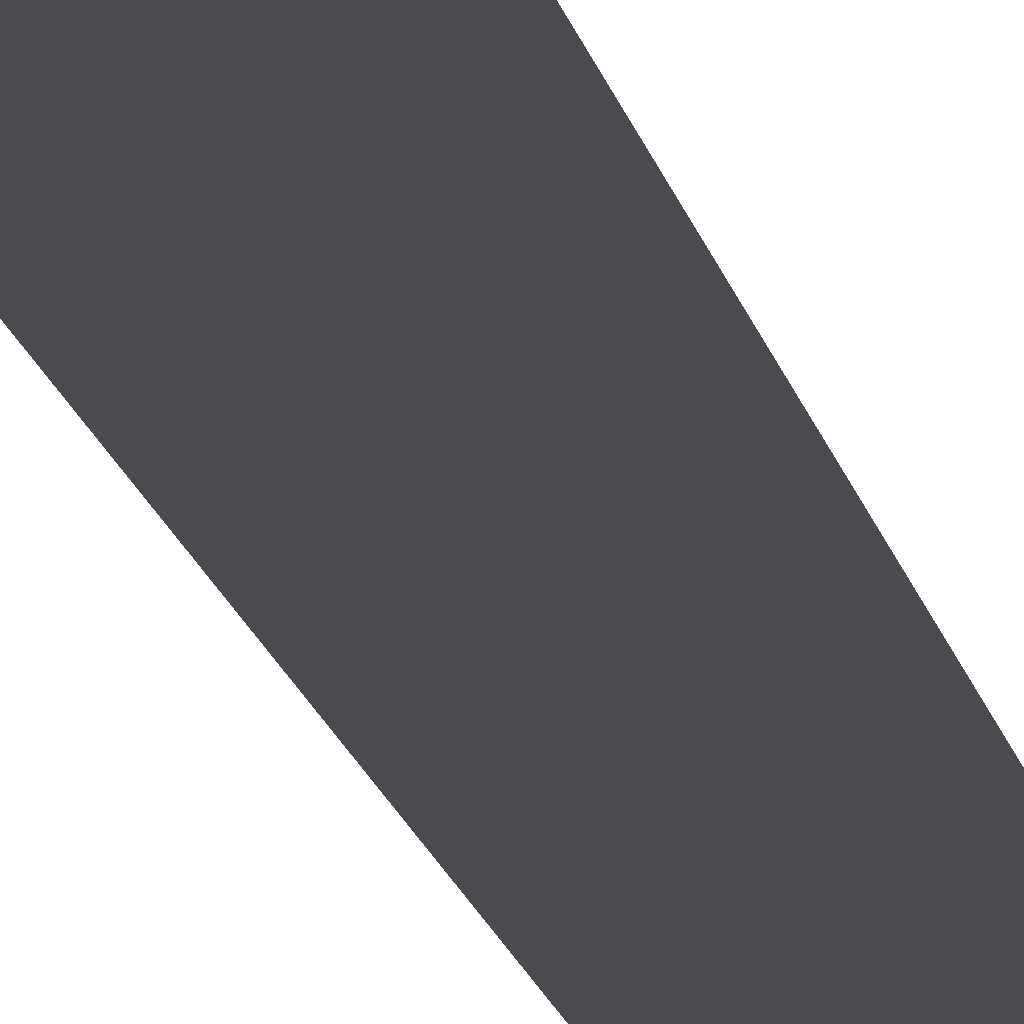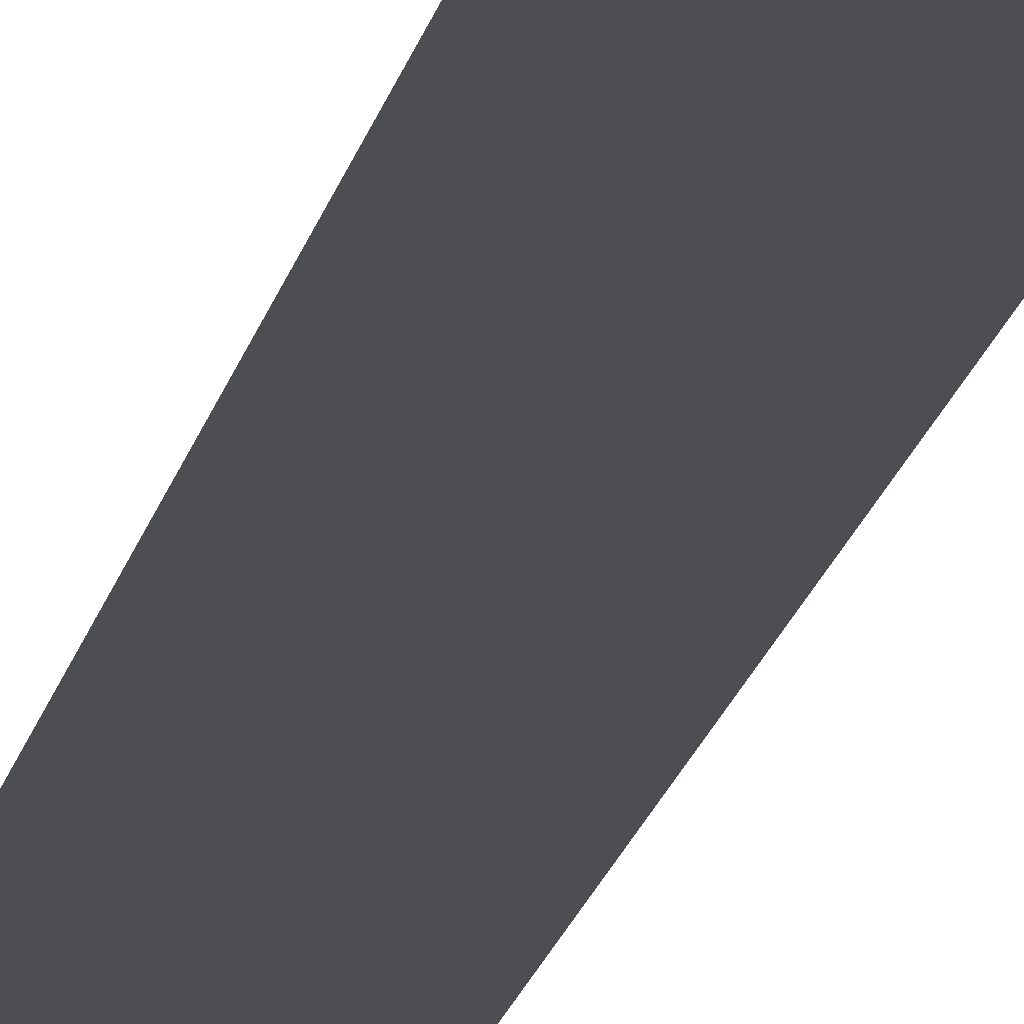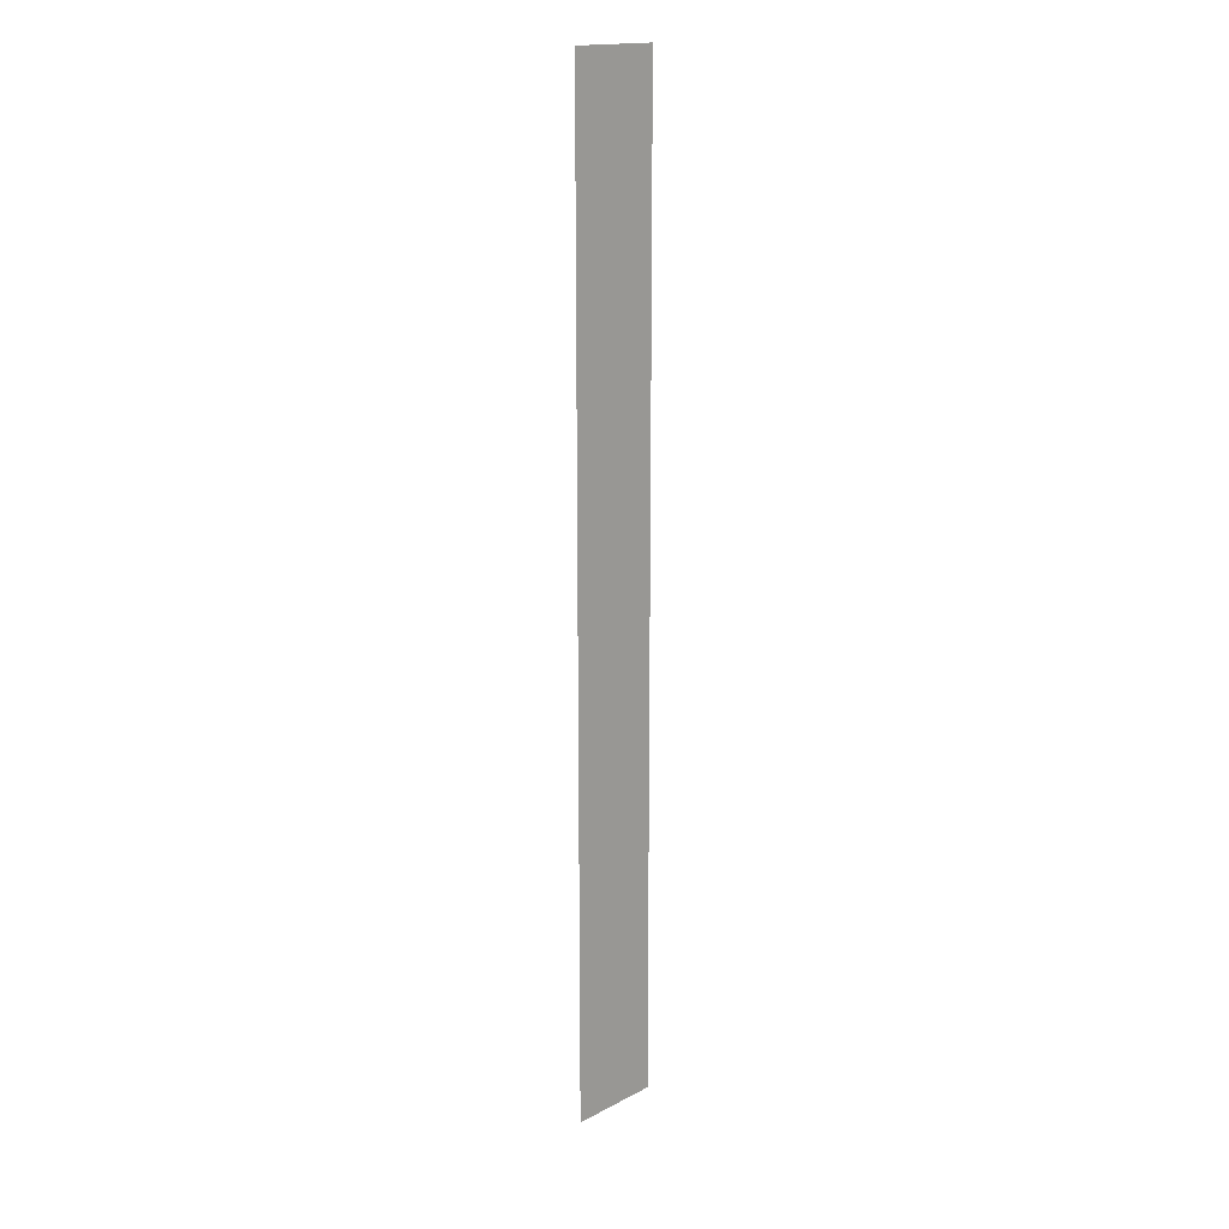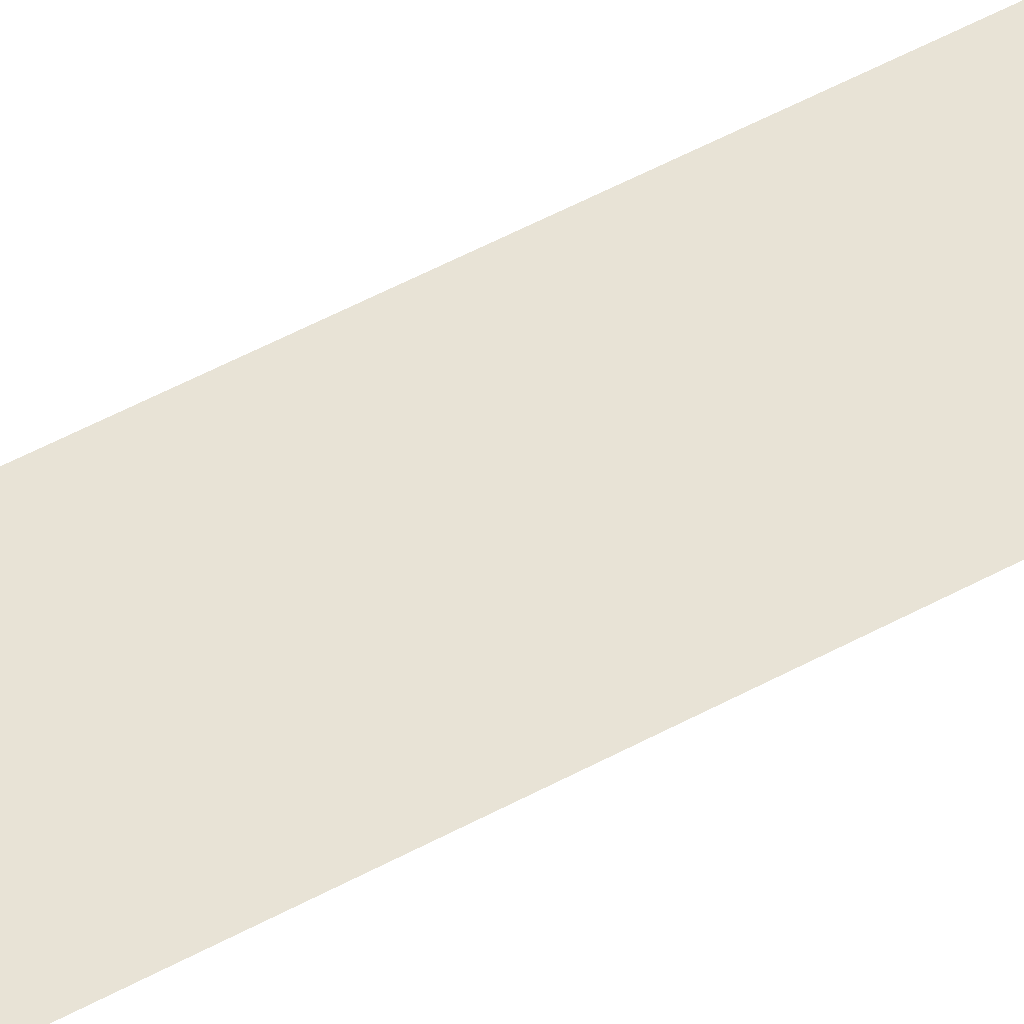
<metadata>
{"format":"obj","ext":"obj","renderer":"f3d","projection":"perspective","resolution":1024,"background":"white","views":[{"elev":-14.0,"azim":9.7,"up":"+Z"},{"elev":-16.6,"azim":169.6,"up":"+Z"},{"elev":17.1,"azim":134.2,"up":"+Y"},{"elev":41.7,"azim":55.0,"up":"+Z"}]}
</metadata>
<code>
v -175 -32 0
v -176 -32 0
v -176 -31 0
v -175 -31 0
v -174 -32 0
v -175 -32 0
v -175 -31 0
v -174 -31 0
v -173 -32 0
v -174 -32 0
v -174 -31 0
v -173 -31 0
v -175 -31 0
v -176 -31 0
v -176 -30 0
v -175 -30 0
v -174 -31 0
v -175 -31 0
v -175 -30 0
v -174 -30 0
v -173 -31 0
v -174 -31 0
v -174 -30 0
v -173 -30 0
v -175 -30 0
v -176 -30 0
v -176 -29 0
v -175 -29 0
v -174 -30 0
v -175 -30 0
v -175 -29 0
v -174 -29 0
v -173 -30 0
v -174 -30 0
v -174 -29 0
v -173 -29 0
v -175 -29 0
v -176 -29 0
v -176 -28 0
v -175 -28 0
v -174 -29 0
v -175 -29 0
v -175 -28 0
v -174 -28 0
v -173 -29 0
v -174 -29 0
v -174 -28 0
v -173 -28 0
v -175 -28 0
v -176 -28 0
v -176 -27 0
v -175 -27 0
v -174 -28 0
v -175 -28 0
v -175 -27 0
v -174 -27 0
v -173 -28 0
v -174 -28 0
v -174 -27 0
v -173 -27 0
v -175 -27 0
v -176 -27 0
v -176 -26 0
v -175 -26 0
v -174 -27 0
v -175 -27 0
v -175 -26 0
v -174 -26 0
v -173 -27 0
v -174 -27 0
v -174 -26 0
v -173 -26 0
v -175 -26 0
v -176 -26 0
v -176 -25 0
v -175 -25 0
v -174 -26 0
v -175 -26 0
v -175 -25 0
v -174 -25 0
v -173 -26 0
v -174 -26 0
v -174 -25 0
v -173 -25 0
v -175 -25 0
v -176 -25 0
v -176 -24 0
v -175 -24 0
v -174 -25 0
v -175 -25 0
v -175 -24 0
v -174 -24 0
v -173 -25 0
v -174 -25 0
v -174 -24 0
v -173 -24 0
v -175 -24 0
v -176 -24 0
v -176 -23 0
v -175 -23 0
v -174 -24 0
v -175 -24 0
v -175 -23 0
v -174 -23 0
v -173 -24 0
v -174 -24 0
v -174 -23 0
v -173 -23 0
v -175 -23 0
v -176 -23 0
v -176 -22 0
v -175 -22 0
v -174 -23 0
v -175 -23 0
v -175 -22 0
v -174 -22 0
v -173 -23 0
v -174 -23 0
v -174 -22 0
v -173 -22 0
v -175 -22 0
v -176 -22 0
v -176 -21 0
v -175 -21 0
v -174 -22 0
v -175 -22 0
v -175 -21 0
v -174 -21 0
v -173 -22 0
v -174 -22 0
v -174 -21 0
v -173 -21 0
v -175 -21 0
v -176 -21 0
v -176 -20 0
v -175 -20 0
v -174 -21 0
v -175 -21 0
v -175 -20 0
v -174 -20 0
v -173 -21 0
v -174 -21 0
v -174 -20 0
v -173 -20 0
v -175 -20 0
v -176 -20 0
v -176 -19 0
v -175 -19 0
v -174 -20 0
v -175 -20 0
v -175 -19 0
v -174 -19 0
v -173 -20 0
v -174 -20 0
v -174 -19 0
v -173 -19 0
v -175 -19 0
v -176 -19 0
v -176 -18 0
v -175 -18 0
v -174 -19 0
v -175 -19 0
v -175 -18 0
v -174 -18 0
v -173 -19 0
v -174 -19 0
v -174 -18 0
v -173 -18 0
v -175 -18 0
v -176 -18 0
v -176 -17 0
v -175 -17 0
v -174 -18 0
v -175 -18 0
v -175 -17 0
v -174 -17 0
v -173 -18 0
v -174 -18 0
v -174 -17 0
v -173 -17 0
v -175 -17 0
v -176 -17 0
v -176 -16 0
v -175 -16 0
v -174 -17 0
v -175 -17 0
v -175 -16 0
v -174 -16 0
v -173 -17 0
v -174 -17 0
v -174 -16 0
v -173 -16 0
v -175 -16 0
v -176 -16 0
v -176 -15 0
v -175 -15 0
v -174 -16 0
v -175 -16 0
v -175 -15 0
v -174 -15 0
v -173 -16 0
v -174 -16 0
v -174 -15 0
v -173 -15 0
v -175 -15 0
v -176 -15 0
v -176 -14 0
v -175 -14 0
v -174 -15 0
v -175 -15 0
v -175 -14 0
v -174 -14 0
v -173 -15 0
v -174 -15 0
v -174 -14 0
v -173 -14 0
v -175 -14 0
v -176 -14 0
v -176 -13 0
v -175 -13 0
v -174 -14 0
v -175 -14 0
v -175 -13 0
v -174 -13 0
v -173 -14 0
v -174 -14 0
v -174 -13 0
v -173 -13 0
v -175 -13 0
v -176 -13 0
v -176 -12 0
v -175 -12 0
v -174 -13 0
v -175 -13 0
v -175 -12 0
v -174 -12 0
v -173 -13 0
v -174 -13 0
v -174 -12 0
v -173 -12 0
v -175 -12 0
v -176 -12 0
v -176 -11 0
v -175 -11 0
v -174 -12 0
v -175 -12 0
v -175 -11 0
v -174 -11 0
v -173 -12 0
v -174 -12 0
v -174 -11 0
v -173 -11 0
v -175 -11 0
v -176 -11 0
v -176 -10 0
v -175 -10 0
v -174 -11 0
v -175 -11 0
v -175 -10 0
v -174 -10 0
v -173 -11 0
v -174 -11 0
v -174 -10 0
v -173 -10 0
v -175 -10 0
v -176 -10 0
v -176 -9 0
v -175 -9 0
v -174 -10 0
v -175 -10 0
v -175 -9 0
v -174 -9 0
v -173 -10 0
v -174 -10 0
v -174 -9 0
v -173 -9 0
v -175 -9 0
v -176 -9 0
v -176 -8 0
v -175 -8 0
v -174 -9 0
v -175 -9 0
v -175 -8 0
v -174 -8 0
v -173 -9 0
v -174 -9 0
v -174 -8 0
v -173 -8 0
v -175 -8 0
v -176 -8 0
v -176 -7 0
v -175 -7 0
v -174 -8 0
v -175 -8 0
v -175 -7 0
v -174 -7 0
v -173 -8 0
v -174 -8 0
v -174 -7 0
v -173 -7 0
v -175 -7 0
v -176 -7 0
v -176 -6 0
v -175 -6 0
v -174 -7 0
v -175 -7 0
v -175 -6 0
v -174 -6 0
v -173 -7 0
v -174 -7 0
v -174 -6 0
v -173 -6 0
v -175 -6 0
v -176 -6 0
v -176 -5 0
v -175 -5 0
v -174 -6 0
v -175 -6 0
v -175 -5 0
v -174 -5 0
v -173 -6 0
v -174 -6 0
v -174 -5 0
v -173 -5 0
v -175 -5 0
v -176 -5 0
v -176 -4 0
v -175 -4 0
v -174 -5 0
v -175 -5 0
v -175 -4 0
v -174 -4 0
v -173 -5 0
v -174 -5 0
v -174 -4 0
v -173 -4 0
v -175 -4 0
v -176 -4 0
v -176 -3 0
v -175 -3 0
v -174 -4 0
v -175 -4 0
v -175 -3 0
v -174 -3 0
v -173 -4 0
v -174 -4 0
v -174 -3 0
v -173 -3 0
v -175 -3 0
v -176 -3 0
v -176 -2 0
v -175 -2 0
v -174 -3 0
v -175 -3 0
v -175 -2 0
v -174 -2 0
v -173 -3 0
v -174 -3 0
v -174 -2 0
v -173 -2 0
v -175 -2 0
v -176 -2 0
v -176 -1 0
v -175 -1 0
v -174 -2 0
v -175 -2 0
v -175 -1 0
v -174 -1 0
v -173 -2 0
v -174 -2 0
v -174 -1 0
v -173 -1 0
v -175 -1 0
v -176 -1 0
v -176 0 0
v -175 0 0
v -174 -1 0
v -175 -1 0
v -175 0 0
v -174 0 0
v -173 -1 0
v -174 -1 0
v -174 0 0
v -173 0 0
g Level-1_3_mesh_0004
f 1 2 3 4
f 5 6 7 8
f 9 10 11 12
f 13 14 15 16
f 17 18 19 20
f 21 22 23 24
f 25 26 27 28
f 29 30 31 32
f 33 34 35 36
f 37 38 39 40
f 41 42 43 44
f 45 46 47 48
f 49 50 51 52
f 53 54 55 56
f 57 58 59 60
f 61 62 63 64
f 65 66 67 68
f 69 70 71 72
f 73 74 75 76
f 77 78 79 80
f 81 82 83 84
f 85 86 87 88
f 89 90 91 92
f 93 94 95 96
f 97 98 99 100
f 101 102 103 104
f 105 106 107 108
f 109 110 111 112
f 113 114 115 116
f 117 118 119 120
f 121 122 123 124
f 125 126 127 128
f 129 130 131 132
f 133 134 135 136
f 137 138 139 140
f 141 142 143 144
f 145 146 147 148
f 149 150 151 152
f 153 154 155 156
f 157 158 159 160
f 161 162 163 164
f 165 166 167 168
f 169 170 171 172
f 173 174 175 176
f 177 178 179 180
f 181 182 183 184
f 185 186 187 188
f 189 190 191 192
f 193 194 195 196
f 197 198 199 200
f 201 202 203 204
f 205 206 207 208
f 209 210 211 212
f 213 214 215 216
f 217 218 219 220
f 221 222 223 224
f 225 226 227 228
f 229 230 231 232
f 233 234 235 236
f 237 238 239 240
f 241 242 243 244
f 245 246 247 248
f 249 250 251 252
f 253 254 255 256
f 257 258 259 260
f 261 262 263 264
f 265 266 267 268
f 269 270 271 272
f 273 274 275 276
f 277 278 279 280
f 281 282 283 284
f 285 286 287 288
f 289 290 291 292
f 293 294 295 296
f 297 298 299 300
f 301 302 303 304
f 305 306 307 308
f 309 310 311 312
f 313 314 315 316
f 317 318 319 320
f 321 322 323 324
f 325 326 327 328
f 329 330 331 332
f 333 334 335 336
f 337 338 339 340
f 341 342 343 344
f 345 346 347 348
f 349 350 351 352
f 353 354 355 356
f 357 358 359 360
f 361 362 363 364
f 365 366 367 368
f 369 370 371 372
f 373 374 375 376
f 377 378 379 380
f 381 382 383 384

</code>
